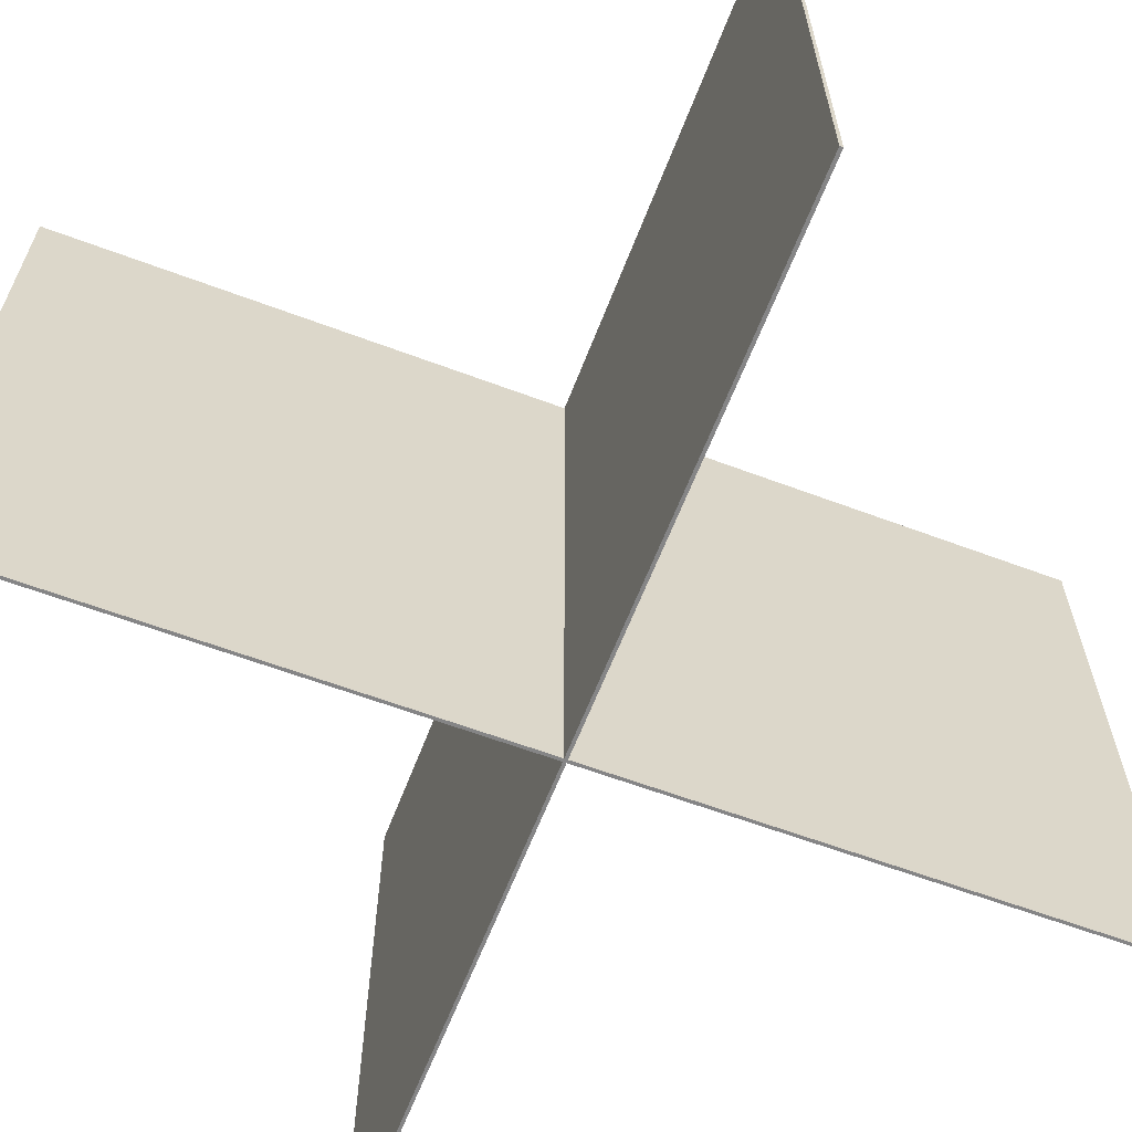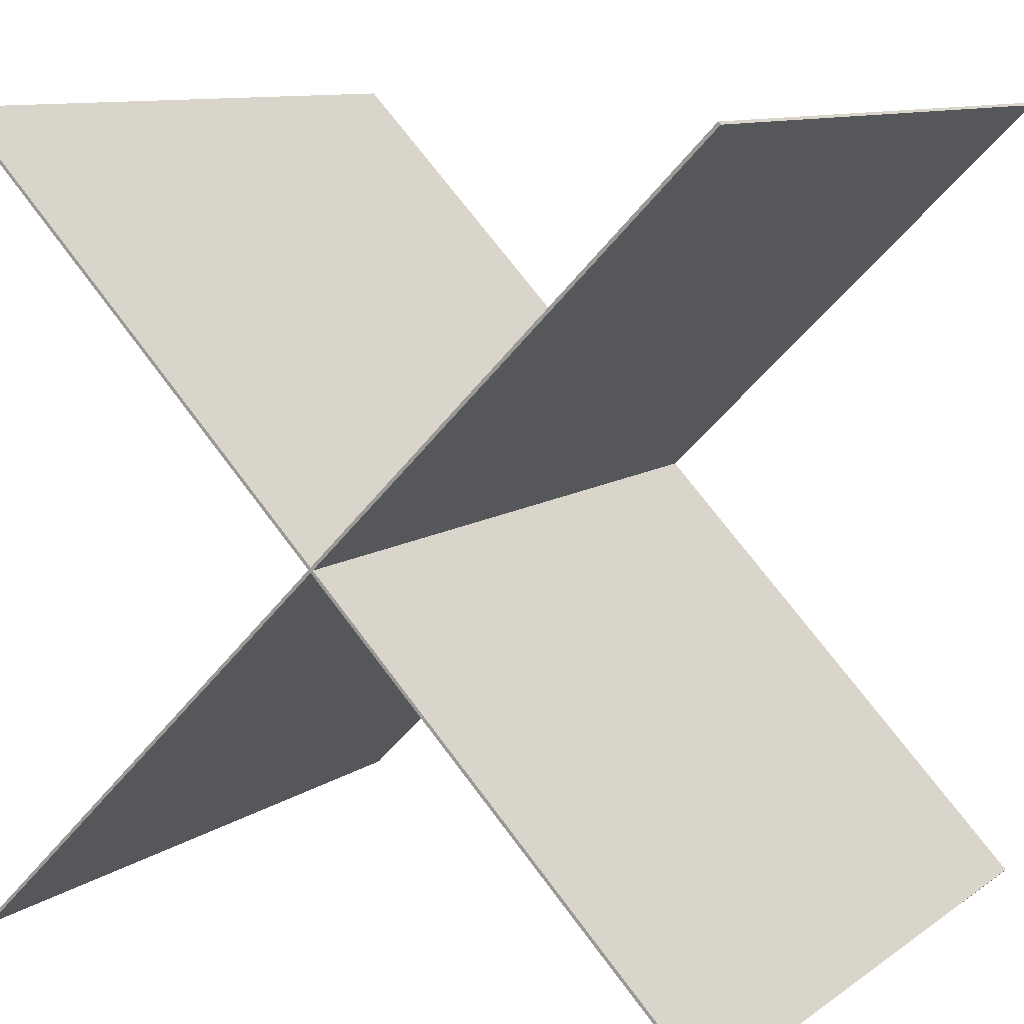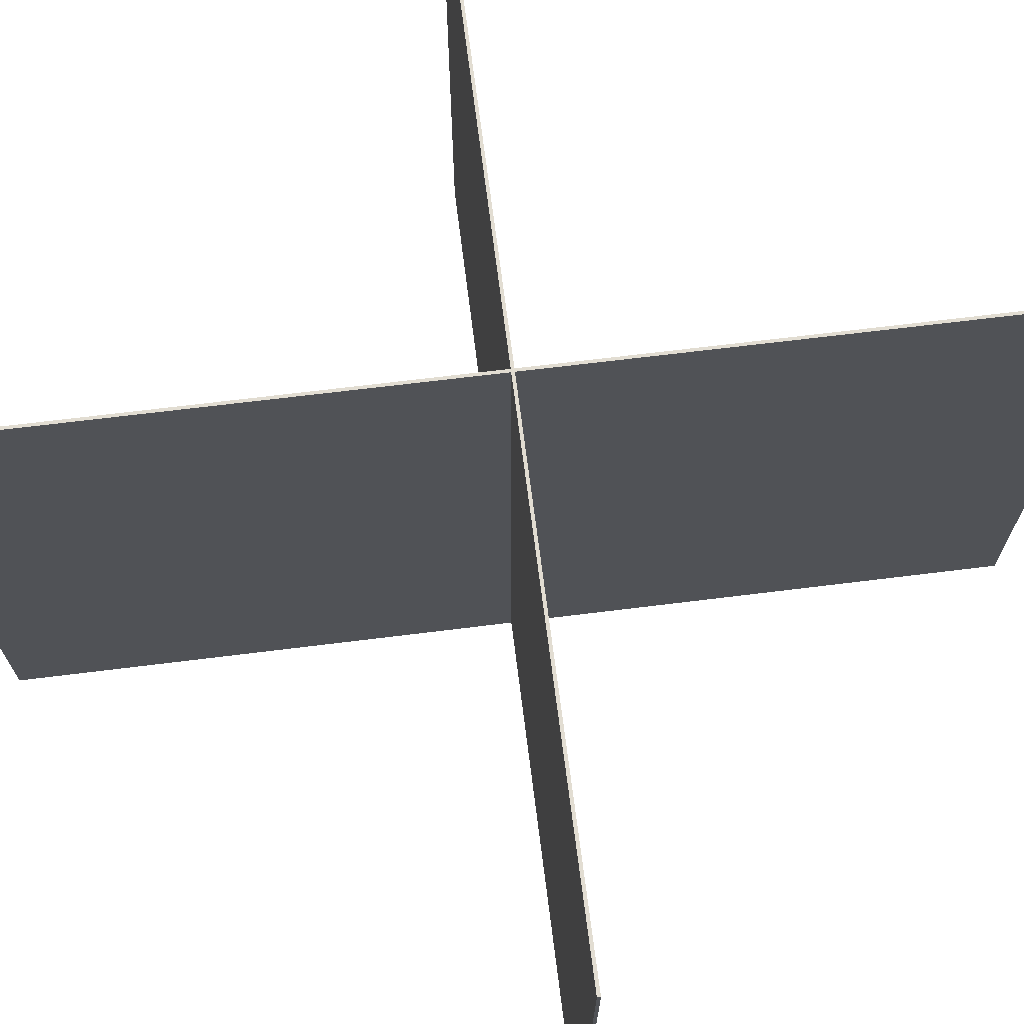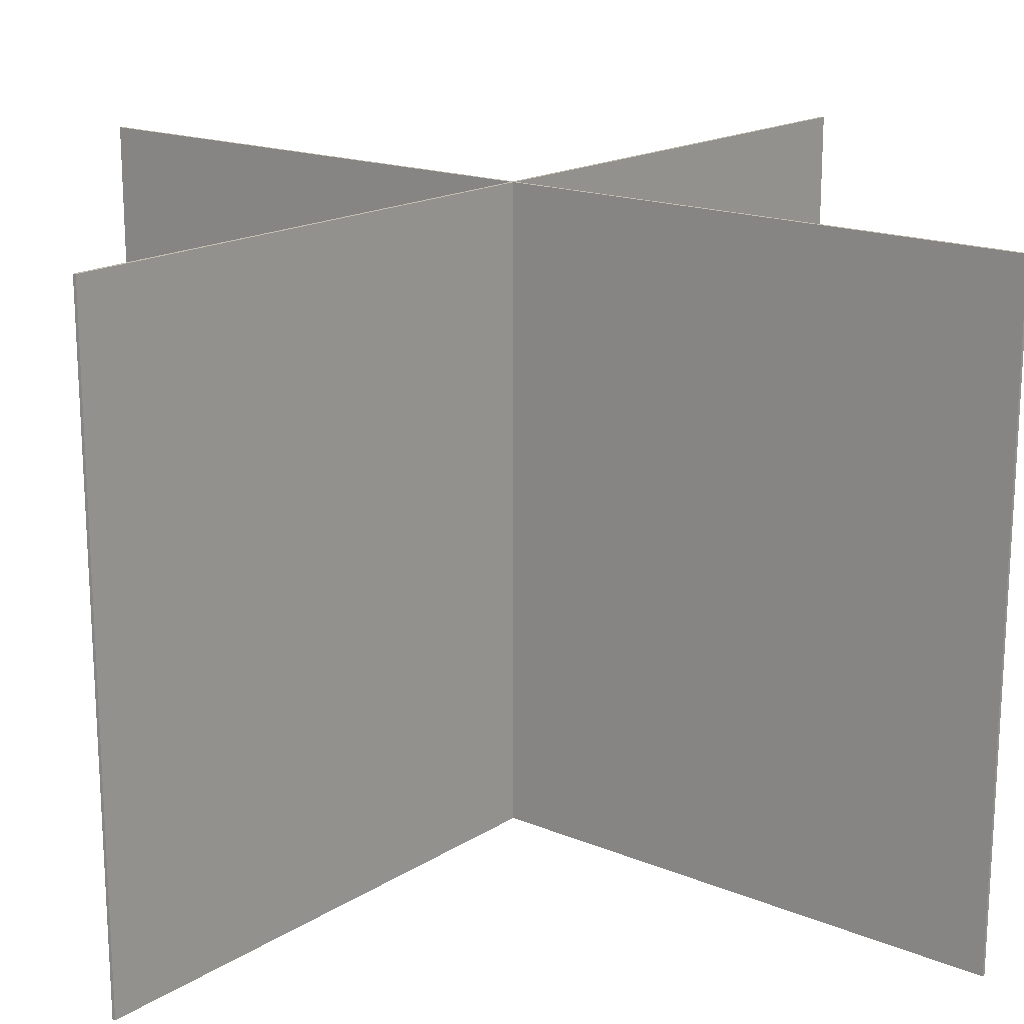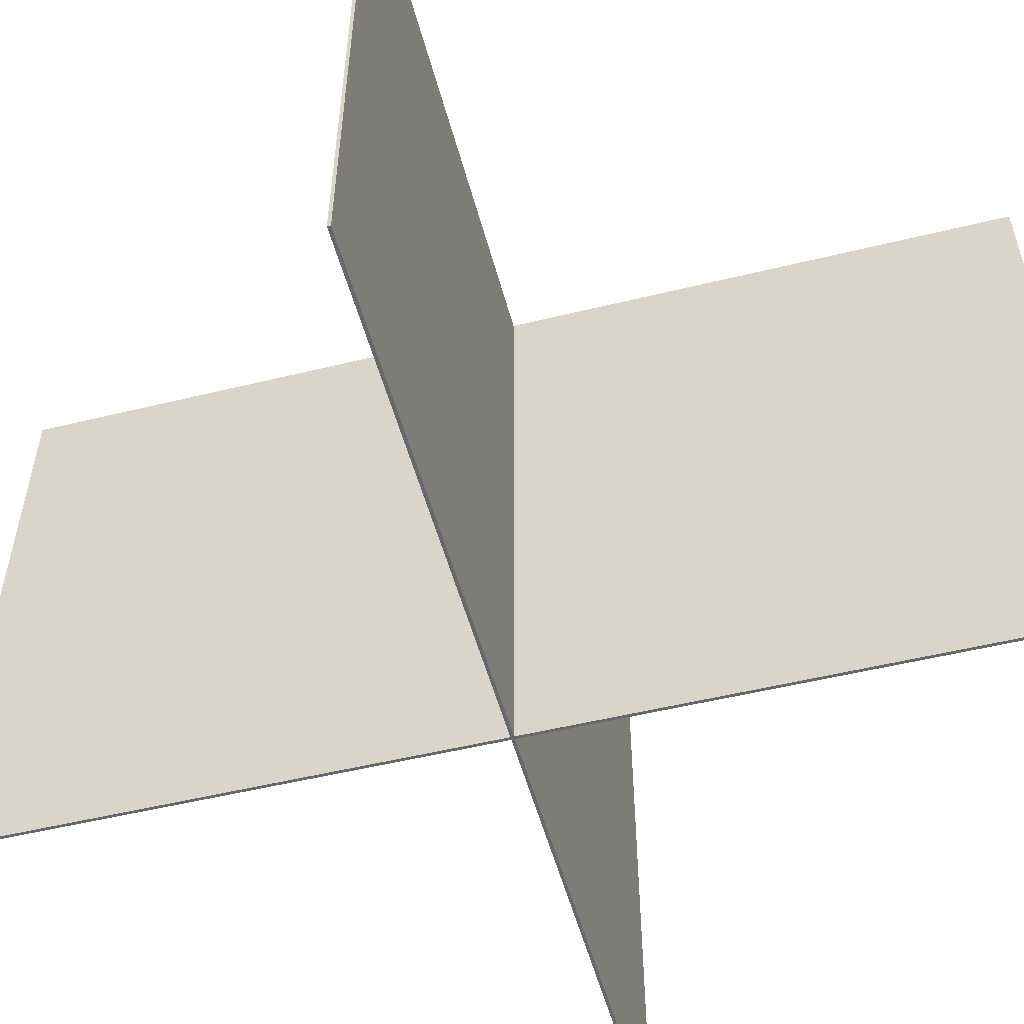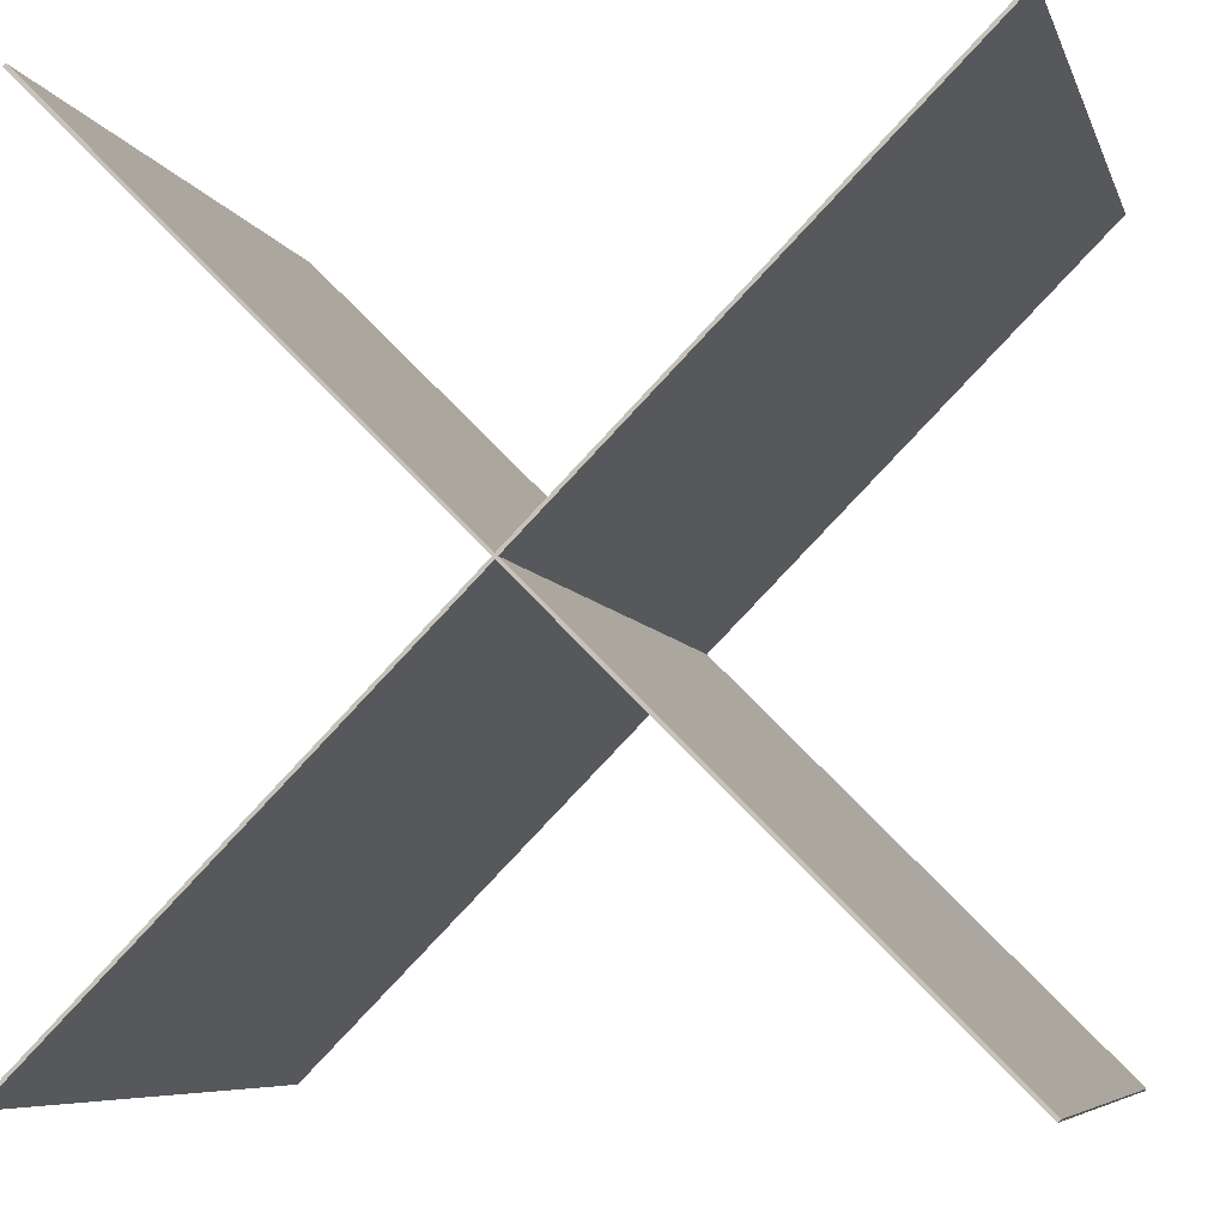
<metadata>
{"format":"obj","ext":"obj","renderer":"f3d","projection":"perspective","resolution":1024,"background":"white","views":[{"elev":-61.9,"azim":24.1,"up":"+Y"},{"elev":10.5,"azim":-148.4,"up":"+Z"},{"elev":68.2,"azim":-142.1,"up":"+Y"},{"elev":17.3,"azim":-95.8,"up":"+Y"},{"elev":-52.3,"azim":-30.2,"up":"+Y"},{"elev":-7.0,"azim":14.6,"up":"+Z"}]}
</metadata>
<code>
v  3.508 4.996 3.55
v  -3.55 4.996 -3.508
v  -3.55 -1.012 -3.508
v  3.508 -1.012 3.55
v  3.55 4.996 -3.508
v  -3.508 4.996 3.55
v  -3.508 -1.012 3.55
v  3.55 -1.012 -3.508
v  -3.529 -1.012 -3.529
v  -3.529 4.996 -3.529
v  3.529 4.996 3.529
v  3.529 -1.012 3.529
v  -3.529 -1.012 3.529
v  -3.529 4.996 3.529
v  3.529 4.996 -3.529
v  3.529 -1.012 -3.529
g Plane001
f 1 2 3 4
f 5 6 7 8
f 9 10 11 12
f 13 14 15 16
f 9 12 4 3
f 12 11 1 4
f 11 10 2 1
f 10 9 3 2
f 13 16 8 7
f 16 15 5 8
f 15 14 6 5
f 14 13 7 6

</code>
